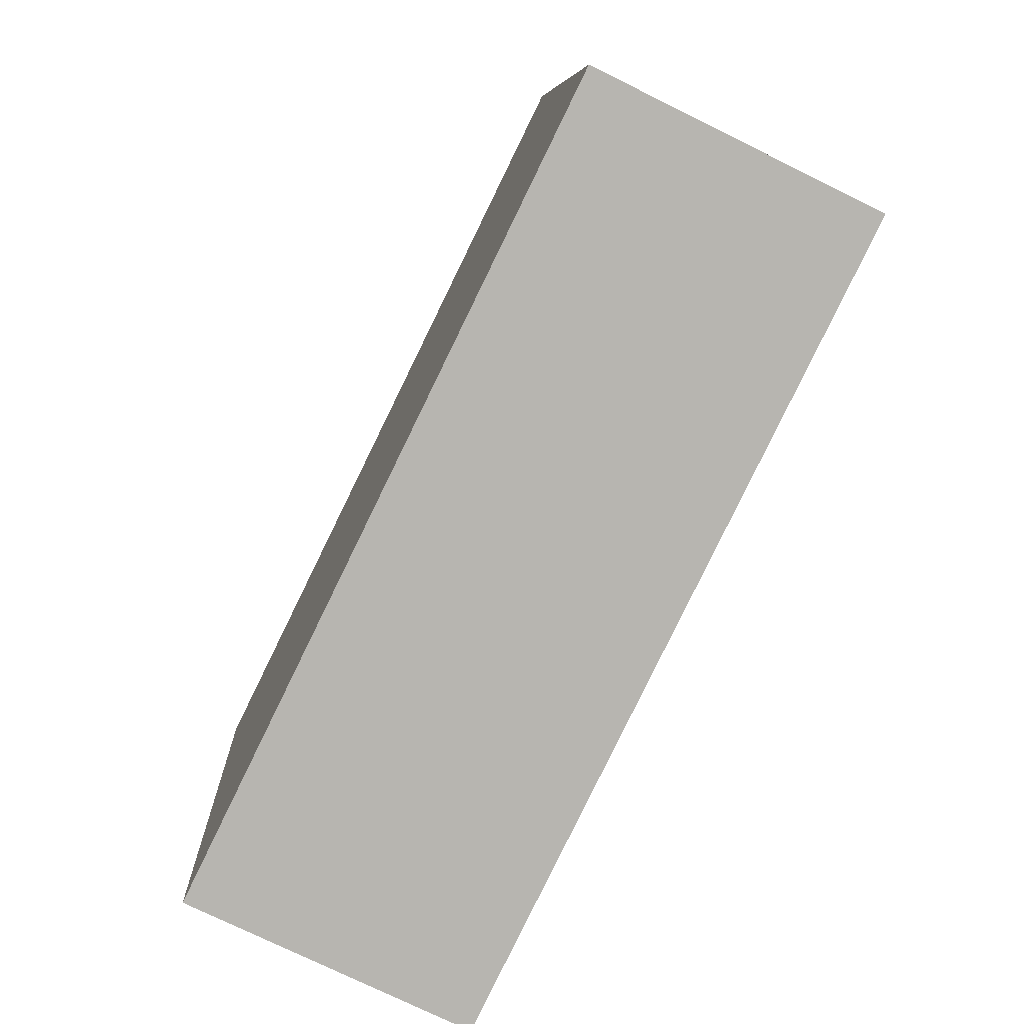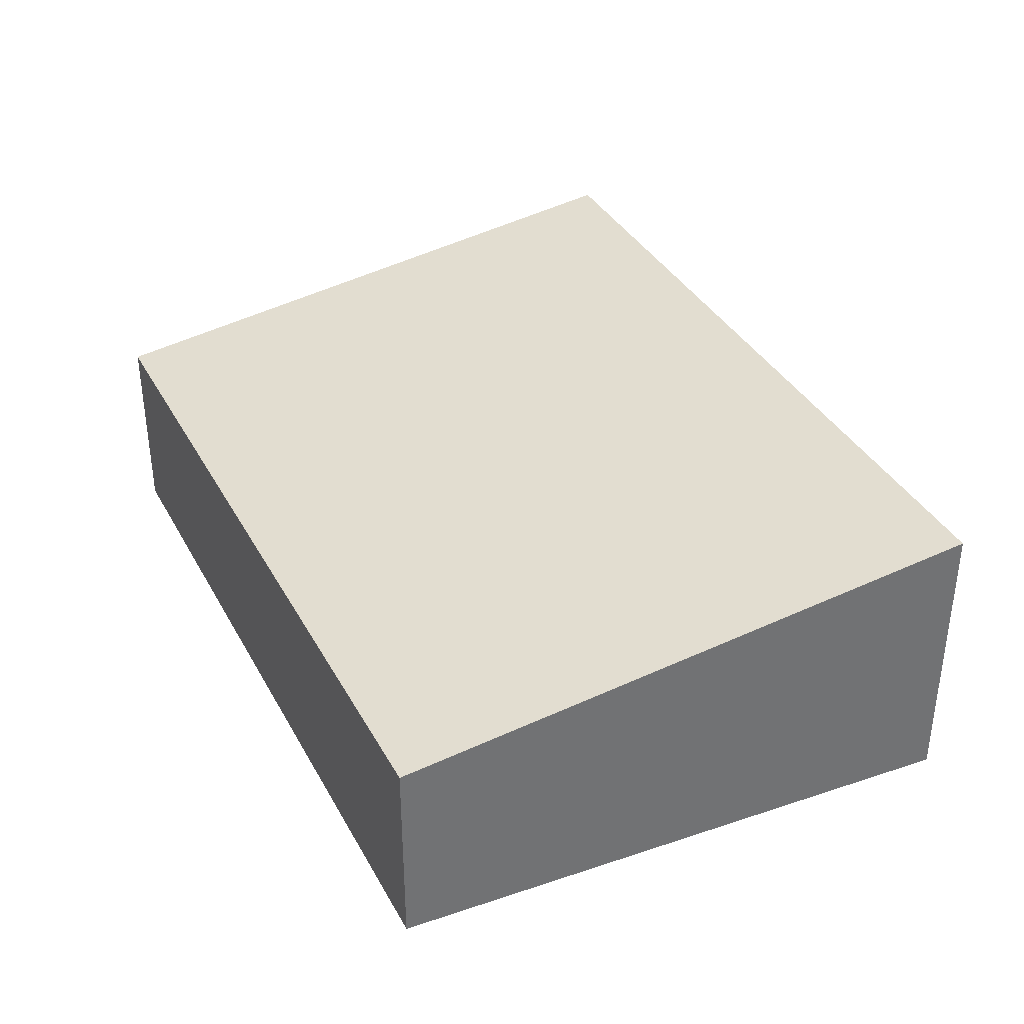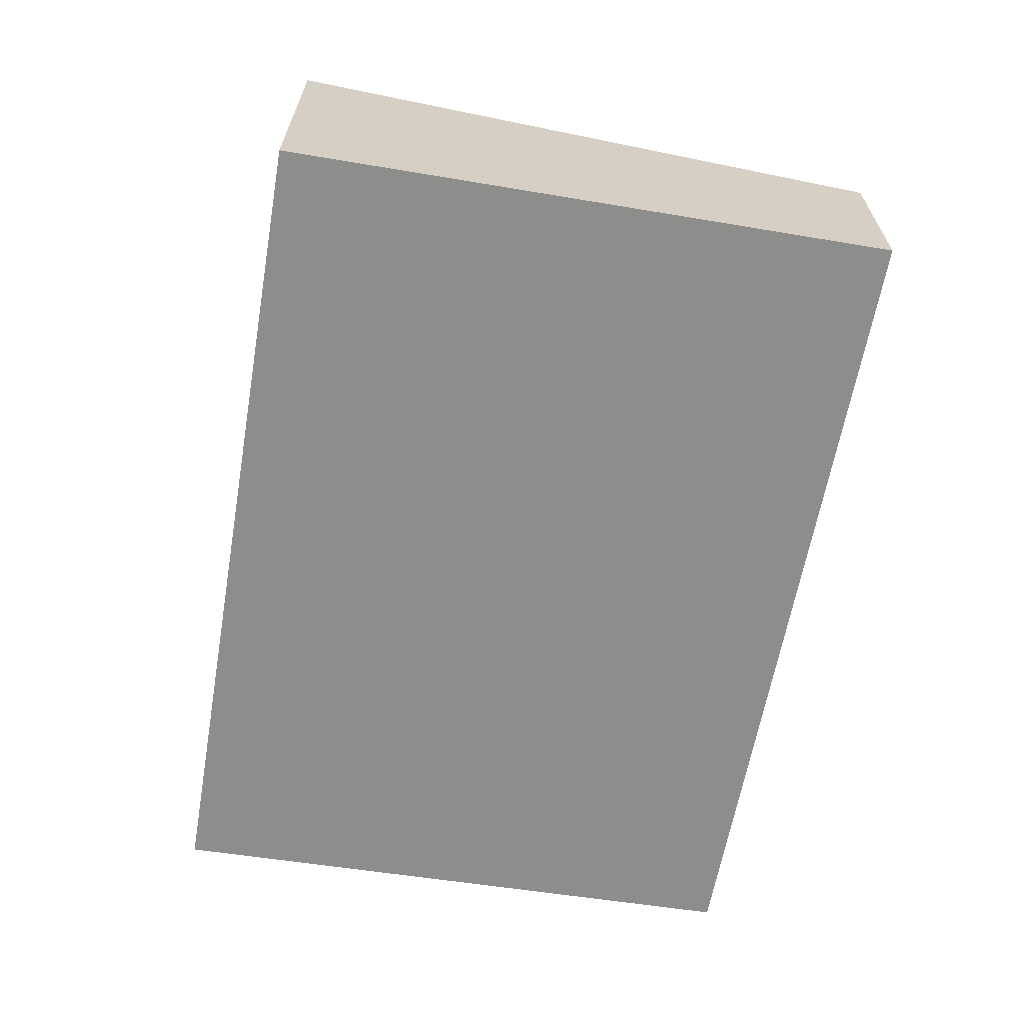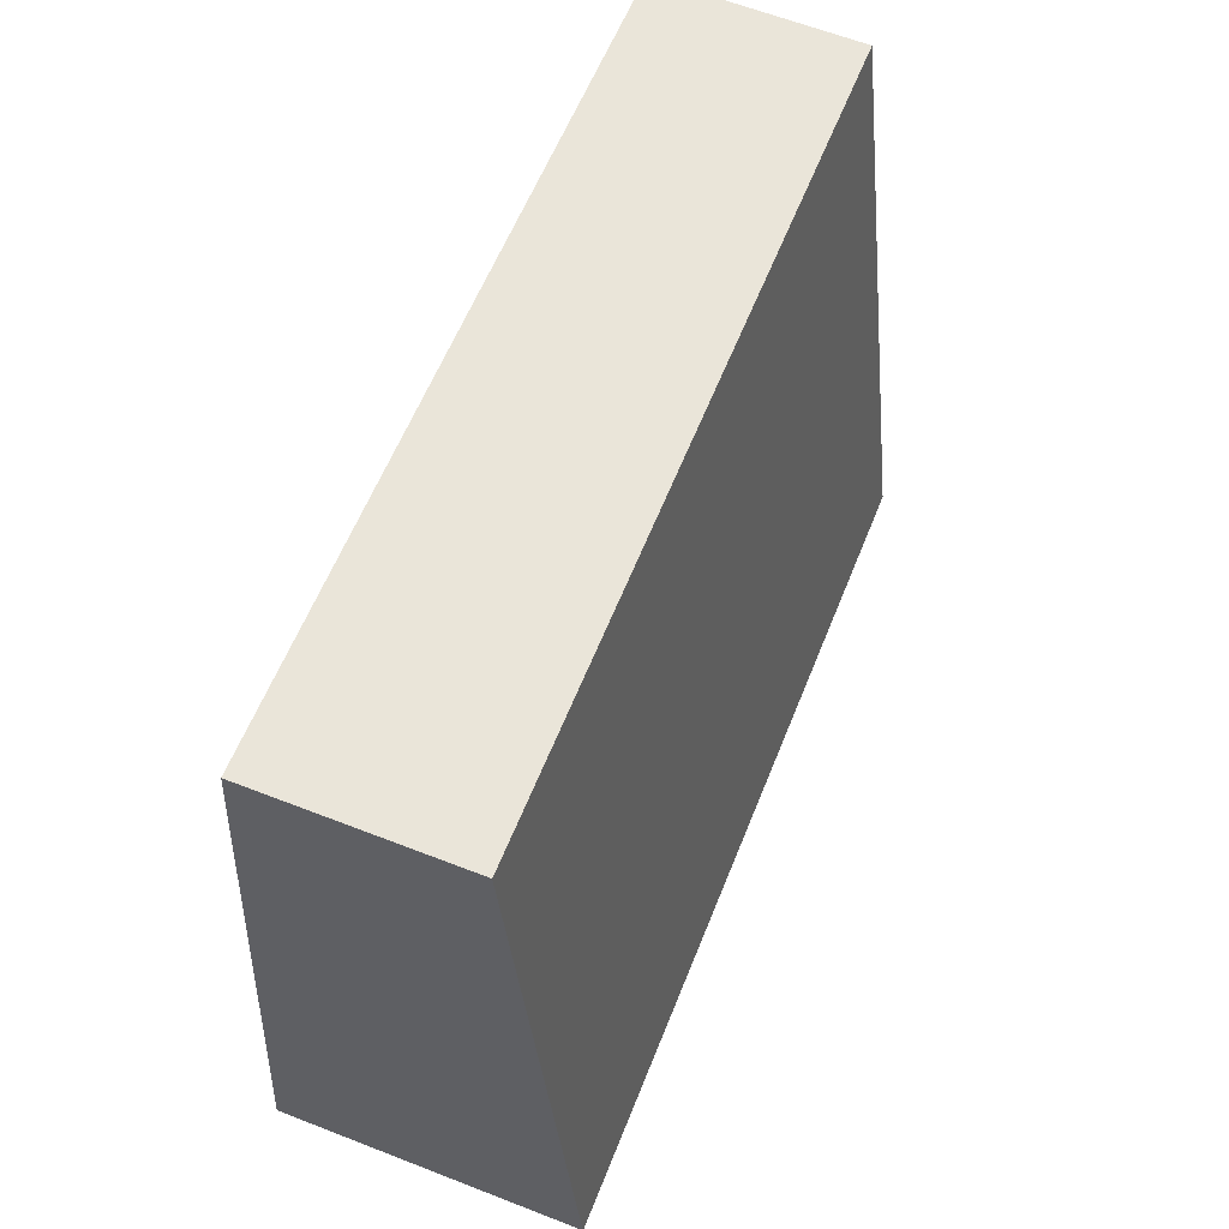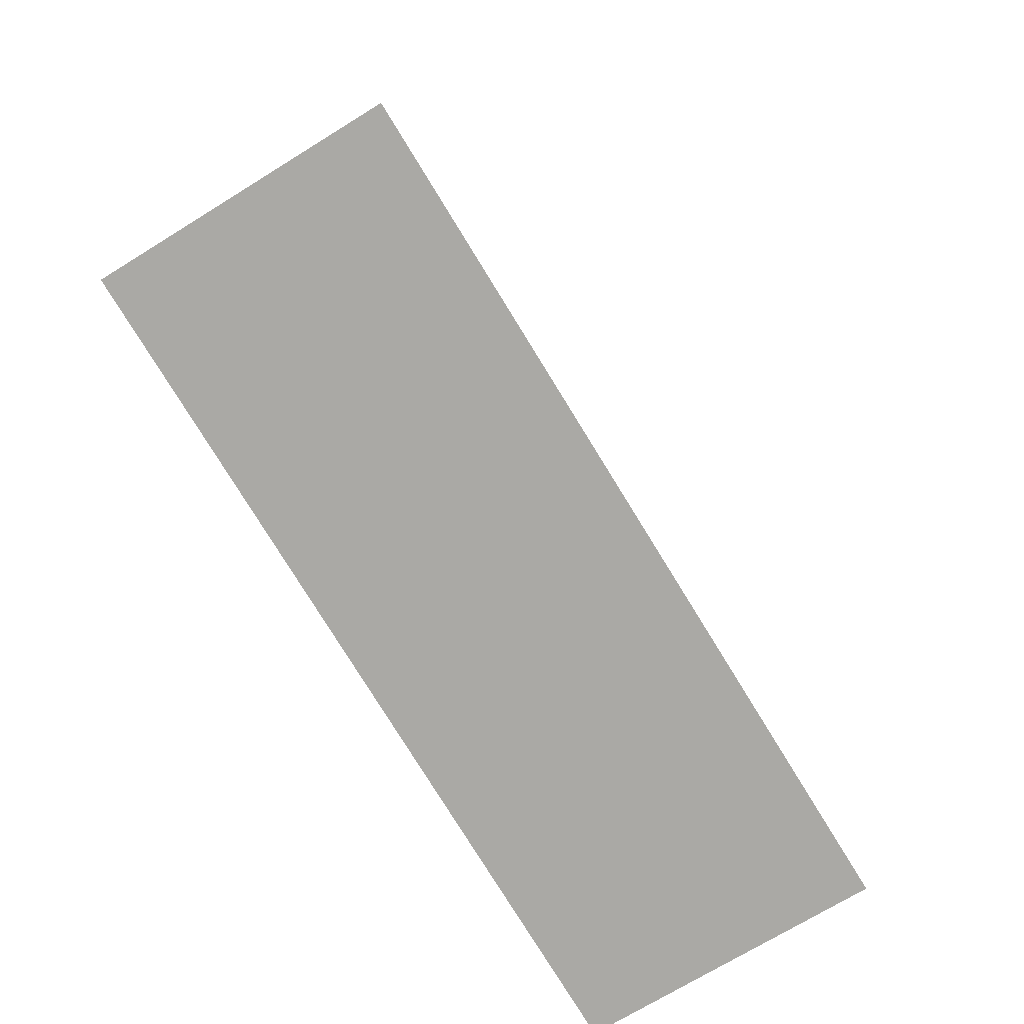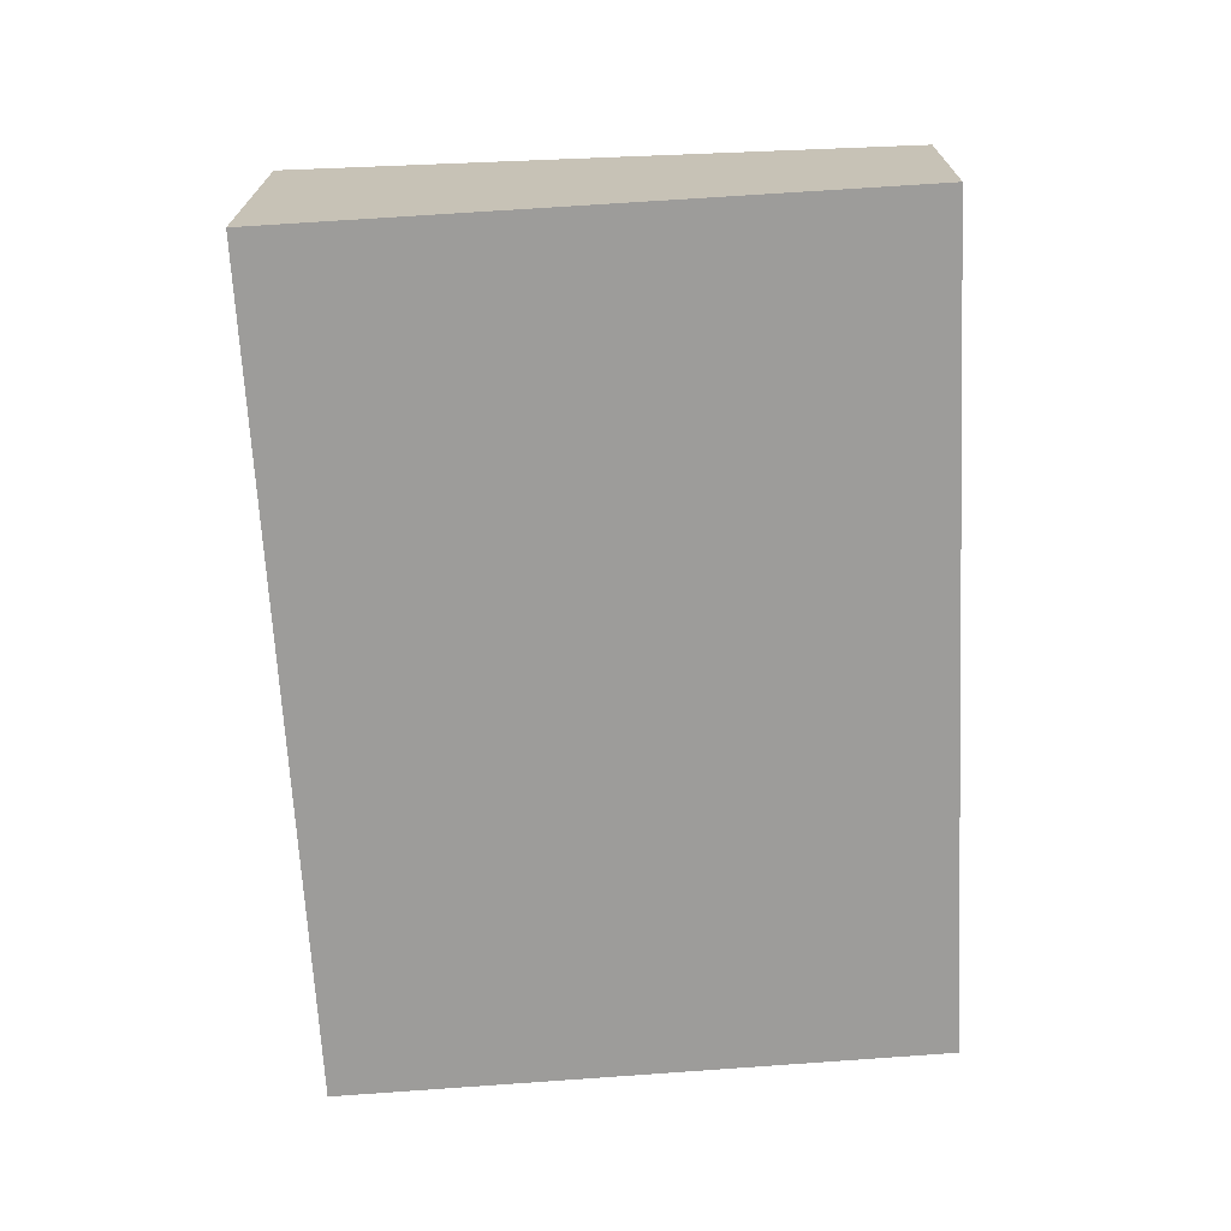
<metadata>
{"format":"obj","ext":"obj","renderer":"f3d","projection":"perspective","resolution":1024,"background":"white","views":[{"elev":-75.5,"azim":63.8,"up":"+Z"},{"elev":36.0,"azim":59.4,"up":"+Y"},{"elev":-64.4,"azim":-105.5,"up":"+Y"},{"elev":63.7,"azim":111.4,"up":"+Z"},{"elev":-71.0,"azim":121.8,"up":"+Z"},{"elev":-70.1,"azim":-92.4,"up":"+Y"}]}
</metadata>
<code>
v  0.61 2.796 -5.853
v  7.864 1.947 0.689
v  8.564 2.796 -5.038
v  0 1.93 1.182e-16
v  8.564 3.085e-16 -5.038
v  0.61 3.584e-16 -5.853
v  0 0 0
v  7.864 -4.219e-17 0.689
g defaultobject
f 1 2 3
f 2 1 4
f 5 1 3
f 1 5 6
f 6 4 1
f 4 6 7
f 4 8 2
f 8 4 7
f 2 5 3
f 5 2 8
f 8 6 5
f 6 8 7

</code>
